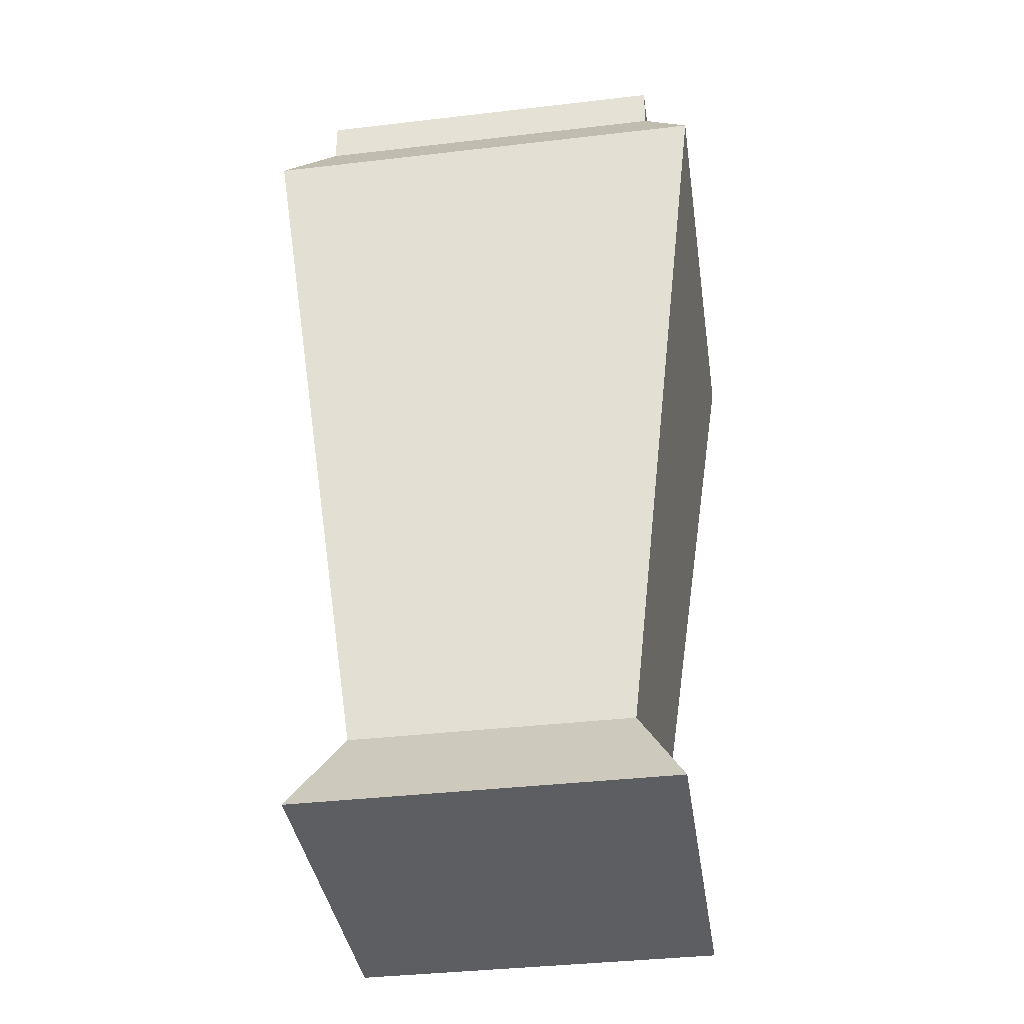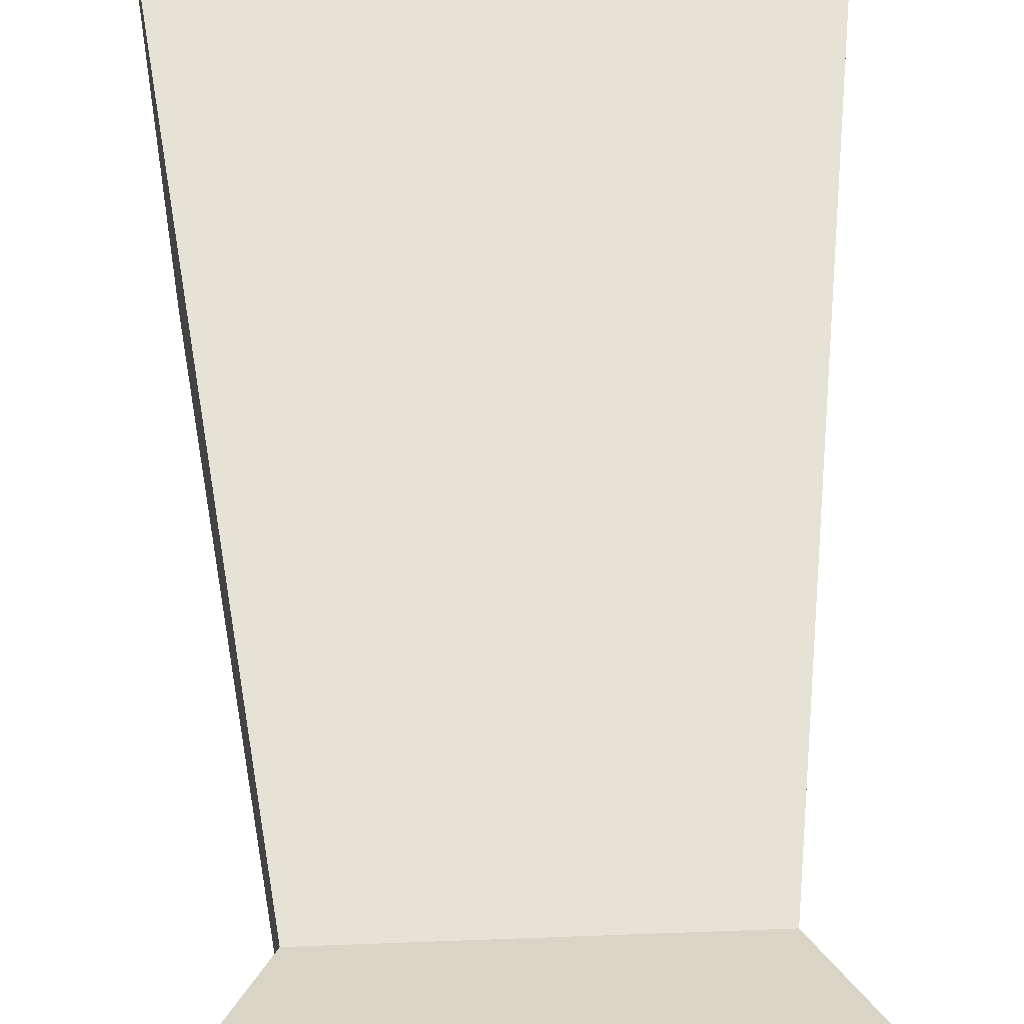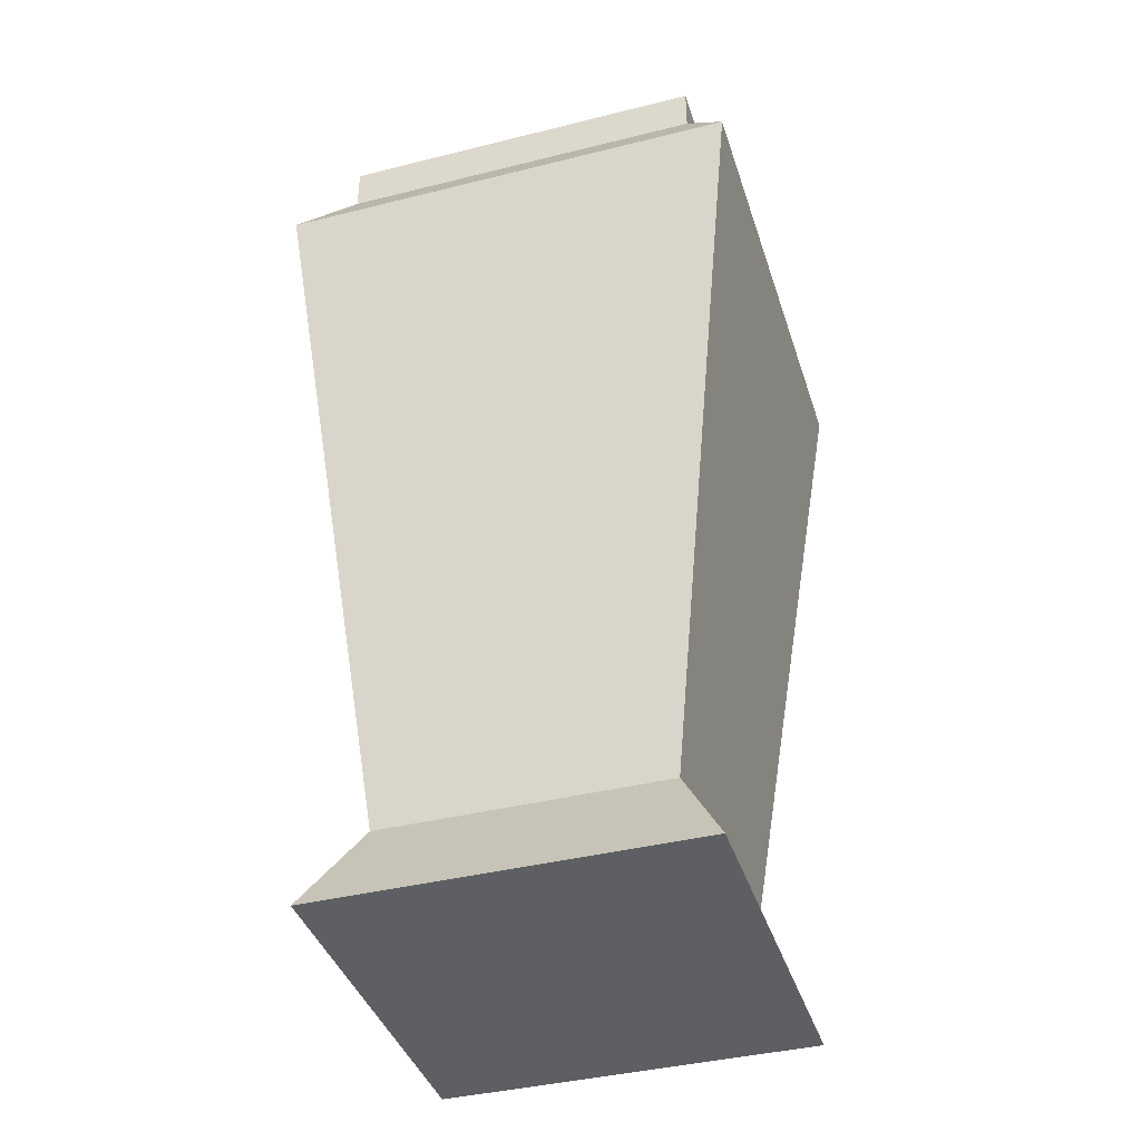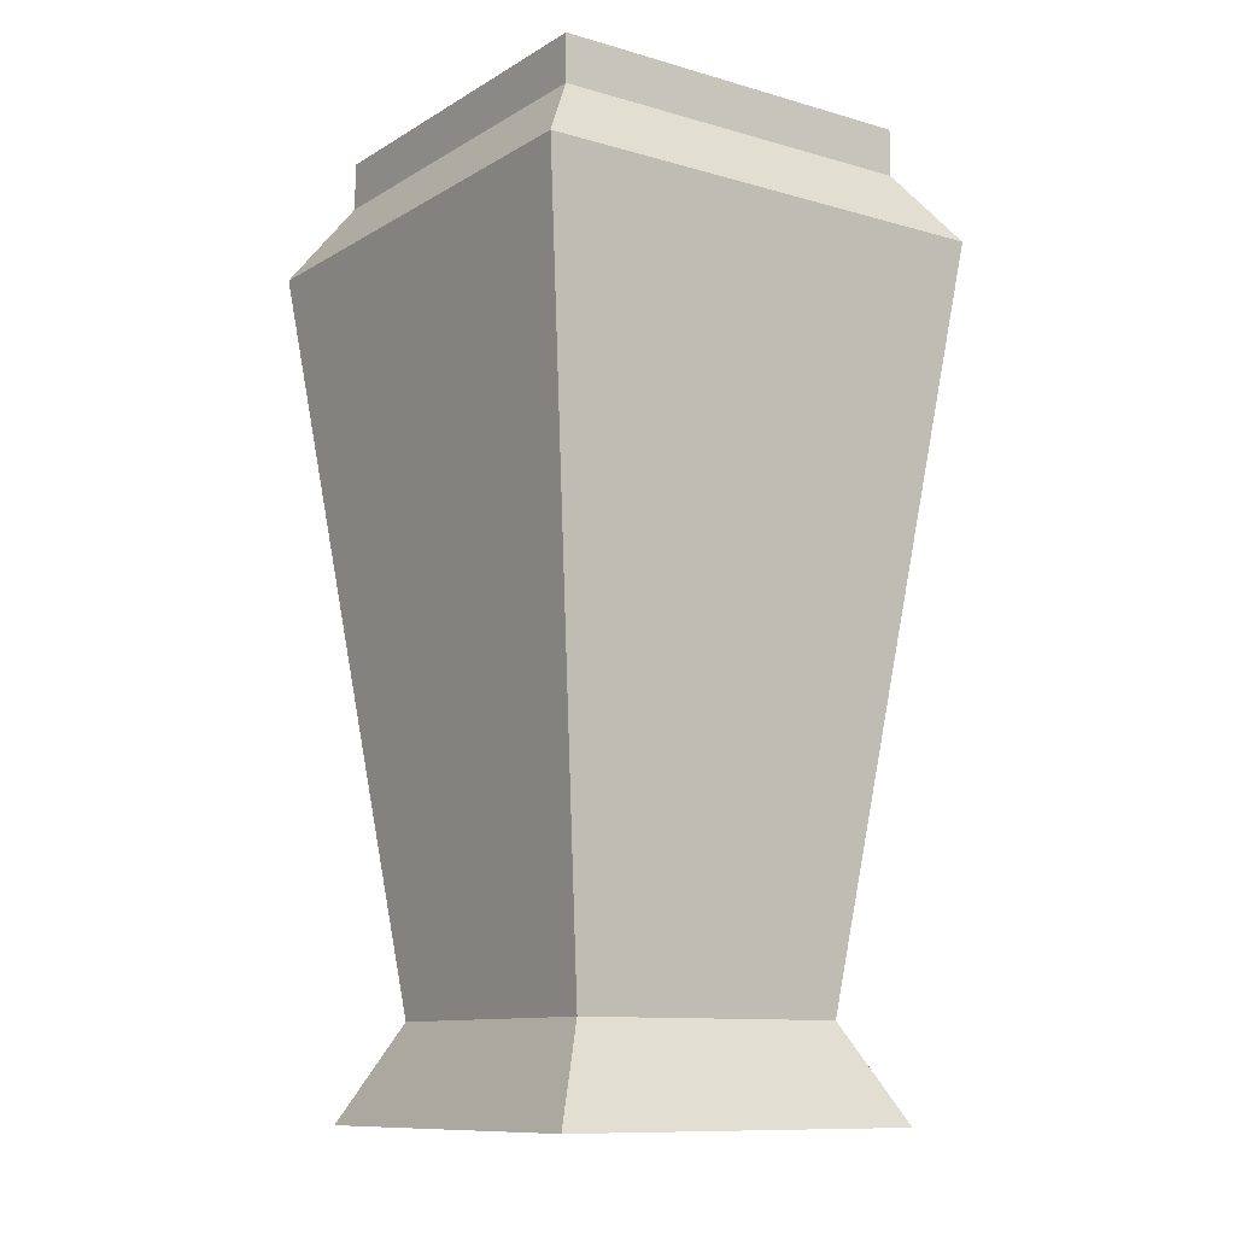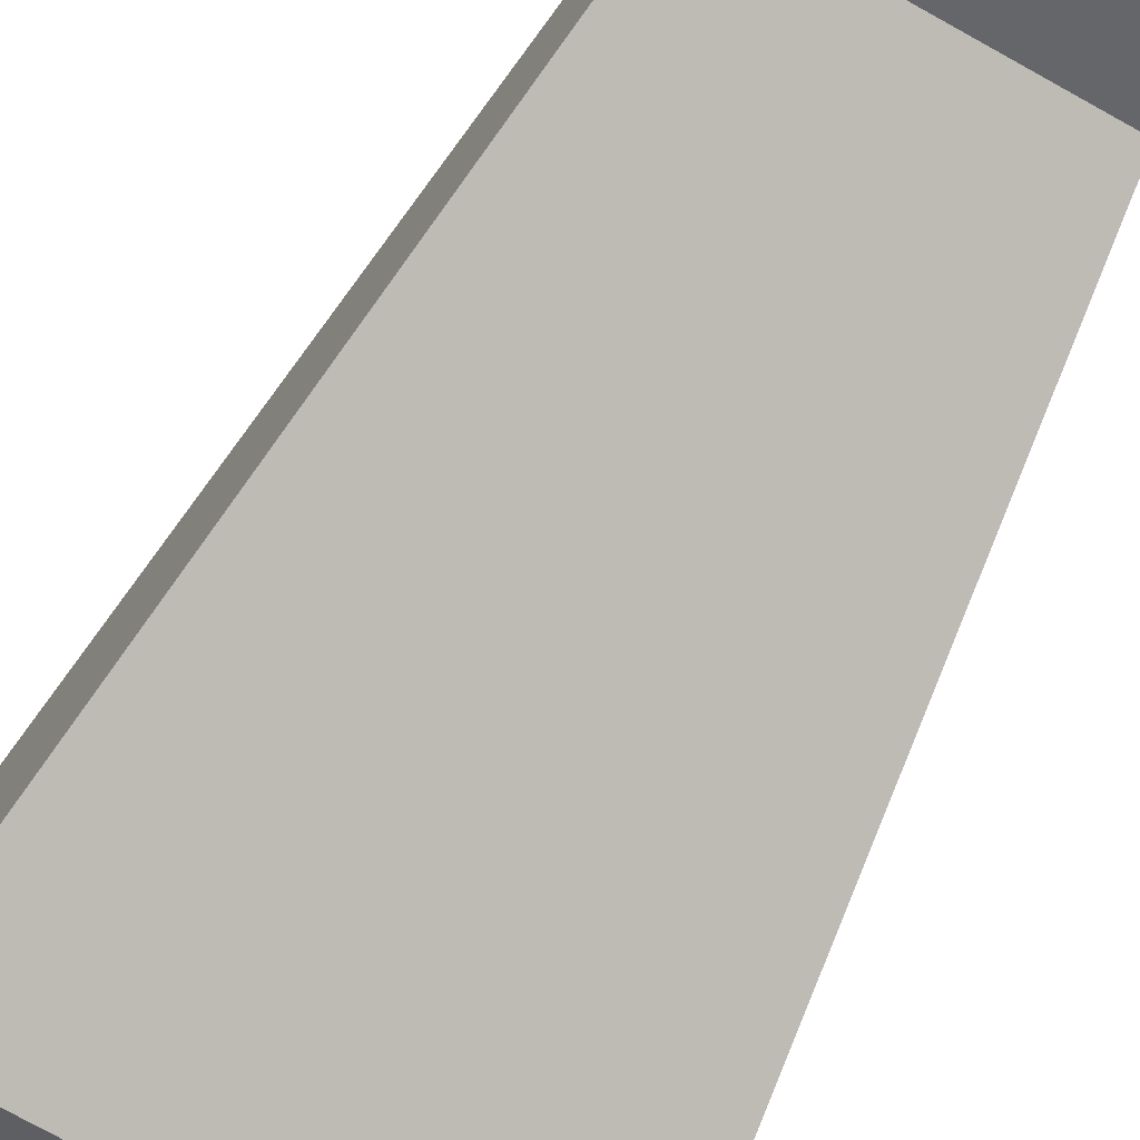
<metadata>
{"format":"obj","ext":"obj","renderer":"f3d","projection":"perspective","resolution":1024,"background":"white","views":[{"elev":-38.2,"azim":-81.6,"up":"+Y"},{"elev":55.7,"azim":-2.3,"up":"+Z"},{"elev":-39.8,"azim":107.2,"up":"+Y"},{"elev":-10.9,"azim":-35.3,"up":"+Y"},{"elev":-77.5,"azim":-28.9,"up":"+Z"}]}
</metadata>
<code>
o Body
v 200 -0 -200
v 200 0 200
v -200 -0 -200
v -200 0 200
v -81.25 75 162.5
v -93.75 25 187.5
v 0 50 175
v 93.75 25 187.5
v 81.25 75 162.5
v 150 100 150
v -150 100 150
v -135.9 37.5 181.2
v 135.9 37.5 181.2
v -144.9 68.75 165.6
v 144.9 68.75 165.6
v 187.5 25 93.75
v 162.5 75 81.25
v 175 50 -0
v 187.5 25 -93.75
v 162.5 75 -81.25
v 150 100 -150
v 168.8 62.5 126.6
v 181.2 37.5 -135.9
v 184.4 31.25 161.3
v 159.4 81.25 139.5
v 165.6 68.75 -144.9
v 167.2 65.62 156.7
v 93.75 25 -187.5
v 81.25 75 -162.5
v 0 50 -175
v -93.75 25 -187.5
v -81.25 75 -162.5
v -150 100 -150
v 126.6 62.5 -168.8
v -135.9 37.5 -181.2
v 161.3 31.25 -184.4
v 139.5 81.25 -159.4
v -144.9 68.75 -165.6
v 156.7 65.62 -167.2
v -187.5 25 -93.75
v -162.5 75 -81.25
v -175 50 -0
v -187.5 25 93.75
v -162.5 75 81.25
v -168.8 62.5 -126.6
v -181.2 37.5 135.9
v -184.4 31.25 -161.3
v -159.4 81.25 -139.5
v -165.6 68.75 144.9
v -167.2 65.62 -156.7
v 91.41 826.6 243.8
v 250 875 250
v -250 875 250
v 178.1 778.1 237.5
v -59.38 778.1 237.5
v 28.91 729.7 231.2
v -152.3 826.6 243.8
v -172.9 366.4 184.4
v -147.7 245.3 168.8
v -87.5 293.8 175
v -140.6 390.6 187.5
v 172.9 366.4 184.4
v 140.6 390.6 187.5
v 87.5 293.8 175
v 147.7 245.3 168.8
v -152.6 451.2 195.3
v -72.66 439.1 193.8
v -100 487.5 200
v -128.9 535.9 206.2
v -210.4 620.7 217.2
v -191.4 632.8 218.8
v 152.6 451.2 195.3
v 72.66 439.1 193.8
v 100 487.5 200
v 128.9 535.9 206.2
v 210.4 620.7 217.2
v 191.4 632.8 218.8
v -195.4 699.4 227.3
v -178.1 778.1 237.5
v -112.5 681.2 225
v 195.4 699.4 227.3
v 112.5 681.2 225
v -40.62 196.9 162.5
v -121.9 196.9 162.5
v -46.88 390.6 187.5
v 46.88 390.6 187.5
v 0 487.5 200
v 53.12 584.4 212.5
v -53.12 584.4 212.5
v -97.66 148.4 156.2
v 58.59 148.4 156.2
v 121.9 196.9 162.5
v 21.09 245.3 168.8
v -22.66 342.2 181.2
v -27.34 632.8 218.8
v 243.8 826.6 -91.41
v 250 875 -250
v 237.5 778.1 -178.1
v 237.5 778.1 59.38
v 231.2 729.7 -28.91
v 243.8 826.6 152.3
v 184.4 366.4 172.9
v 168.8 245.3 147.7
v 175 293.8 87.5
v 187.5 390.6 140.6
v 184.4 366.4 -172.9
v 187.5 390.6 -140.6
v 175 293.8 -87.5
v 168.8 245.3 -147.7
v 195.3 451.2 152.6
v 193.8 439.1 72.66
v 200 487.5 100
v 206.2 535.9 128.9
v 217.2 620.7 210.4
v 218.8 632.8 191.4
v 195.3 451.2 -152.6
v 193.8 439.1 -72.66
v 200 487.5 -100
v 206.2 535.9 -128.9
v 217.2 620.7 -210.4
v 218.8 632.8 -191.4
v 227.3 699.4 195.4
v 237.5 778.1 178.1
v 225 681.2 112.5
v 227.3 699.4 -195.4
v 225 681.2 -112.5
v 162.5 196.9 40.62
v 162.5 196.9 121.9
v 187.5 390.6 46.88
v 187.5 390.6 -46.88
v 200 487.5 -0
v 212.5 584.4 -53.12
v 212.5 584.4 53.12
v 156.2 148.4 97.66
v 156.2 148.4 -58.59
v 162.5 196.9 -121.9
v 168.8 245.3 -21.09
v 181.2 342.2 22.66
v 218.8 632.8 27.34
v -91.41 826.6 -243.8
v -250 875 -250
v -178.1 778.1 -237.5
v 59.38 778.1 -237.5
v -28.91 729.7 -231.2
v 152.3 826.6 -243.8
v 172.9 366.4 -184.4
v 147.7 245.3 -168.8
v 87.5 293.8 -175
v 140.6 390.6 -187.5
v -172.9 366.4 -184.4
v -140.6 390.6 -187.5
v -87.5 293.8 -175
v -147.7 245.3 -168.8
v 152.6 451.2 -195.3
v 72.66 439.1 -193.8
v 100 487.5 -200
v 128.9 535.9 -206.2
v 210.4 620.7 -217.2
v 191.4 632.8 -218.8
v -152.6 451.2 -195.3
v -72.66 439.1 -193.8
v -100 487.5 -200
v -128.9 535.9 -206.2
v -210.4 620.7 -217.2
v -191.4 632.8 -218.8
v 195.4 699.4 -227.3
v 178.1 778.1 -237.5
v 112.5 681.2 -225
v -195.4 699.4 -227.3
v -112.5 681.2 -225
v 40.62 196.9 -162.5
v 121.9 196.9 -162.5
v 46.88 390.6 -187.5
v -46.88 390.6 -187.5
v 0 487.5 -200
v -53.12 584.4 -212.5
v 53.12 584.4 -212.5
v 97.66 148.4 -156.2
v -58.59 148.4 -156.2
v -121.9 196.9 -162.5
v -21.09 245.3 -168.8
v 22.66 342.2 -181.2
v 27.34 632.8 -218.8
v -243.8 826.6 91.41
v -237.5 778.1 178.1
v -237.5 778.1 -59.38
v -231.2 729.7 28.91
v -243.8 826.6 -152.3
v -184.4 366.4 -172.9
v -168.8 245.3 -147.7
v -175 293.8 -87.5
v -187.5 390.6 -140.6
v -184.4 366.4 172.9
v -187.5 390.6 140.6
v -175 293.8 87.5
v -168.8 245.3 147.7
v -195.3 451.2 -152.6
v -193.8 439.1 -72.66
v -200 487.5 -100
v -206.2 535.9 -128.9
v -217.2 620.7 -210.4
v -218.8 632.8 -191.4
v -195.3 451.2 152.6
v -193.8 439.1 72.66
v -200 487.5 100
v -206.2 535.9 128.9
v -217.2 620.7 210.4
v -218.8 632.8 191.4
v -227.3 699.4 -195.4
v -237.5 778.1 -178.1
v -225 681.2 -112.5
v -227.3 699.4 195.4
v -225 681.2 112.5
v -162.5 196.9 -40.62
v -162.5 196.9 -121.9
v -187.5 390.6 -46.88
v -187.5 390.6 46.88
v -200 487.5 -0
v -212.5 584.4 53.12
v -212.5 584.4 -53.12
v -156.2 148.4 -97.66
v -156.2 148.4 58.59
v -162.5 196.9 121.9
v -168.8 245.3 21.09
v -181.2 342.2 -22.66
v -218.8 632.8 -27.34
v -106.2 931.2 212.5
v -118.8 893.8 237.5
v 0 912.5 225
v 118.8 893.8 237.5
v 106.2 931.2 212.5
v 200 950 200
v -200 950 200
v -173.4 903.1 231.2
v 164.1 921.9 218.8
v -188.7 926.6 215.6
v 205.1 898.4 234.4
v 203.6 924.2 217.2
v 212.5 931.2 106.2
v 237.5 893.8 118.8
v 225 912.5 -0
v 237.5 893.8 -118.8
v 212.5 931.2 -106.2
v 200 950 -200
v 231.2 903.1 173.4
v 218.8 921.9 -164.1
v 215.6 926.6 188.7
v 234.4 898.4 -205.1
v 217.2 924.2 -203.6
v 106.2 931.2 -212.5
v 118.8 893.8 -237.5
v 0 912.5 -225
v -118.8 893.8 -237.5
v -106.2 931.2 -212.5
v -200 950 -200
v 164.1 921.9 -218.8
v -173.4 903.1 -231.2
v 205.1 898.4 -234.4
v -188.7 926.6 -215.6
v 203.6 924.2 -217.2
v -212.5 931.2 -106.2
v -237.5 893.8 -118.8
v -225 912.5 -0
v -237.5 893.8 118.8
v -212.5 931.2 106.2
v -231.2 903.1 -173.4
v -218.8 921.9 164.1
v -215.6 926.6 -188.7
v -234.4 898.4 205.1
v -217.2 924.2 203.6
v -200 1000 200
v 200 1000 200
v 200 1000 -200
v -200 1000 -200
f 1 2 3
f 3 2 4
f 5 6 7
f 8 4 2
f 8 6 4
f 8 7 6
f 9 10 11
f 9 5 7
f 9 11 5
f 9 7 8
f 12 6 5
f 12 4 6
f 13 8 2
f 13 9 8
f 14 11 4
f 14 5 11
f 14 4 12
f 14 12 5
f 15 2 10
f 15 10 9
f 15 13 2
f 15 9 13
f 16 2 1
f 17 16 18
f 19 16 1
f 19 18 16
f 20 21 10
f 20 17 18
f 20 10 17
f 20 18 19
f 22 16 17
f 23 19 1
f 23 20 19
f 24 2 16
f 24 16 22
f 25 17 10
f 25 22 17
f 26 1 21
f 26 23 1
f 26 21 20
f 26 20 23
f 27 10 2
f 27 2 24
f 27 24 22
f 27 25 10
f 27 22 25
f 28 1 3
f 29 28 30
f 31 28 3
f 31 30 28
f 32 33 21
f 32 29 30
f 32 21 29
f 32 30 31
f 34 28 29
f 35 31 3
f 35 32 31
f 36 1 28
f 36 28 34
f 37 29 21
f 37 34 29
f 38 3 33
f 38 35 3
f 38 33 32
f 38 32 35
f 39 21 1
f 39 1 36
f 39 36 34
f 39 37 21
f 39 34 37
f 40 3 4
f 41 40 42
f 43 40 4
f 43 42 40
f 44 11 33
f 44 41 42
f 44 33 41
f 44 42 43
f 45 40 41
f 46 43 4
f 46 44 43
f 47 3 40
f 47 40 45
f 48 41 33
f 48 45 41
f 49 4 11
f 49 46 4
f 49 11 44
f 49 44 46
f 50 33 3
f 50 3 47
f 50 47 45
f 50 48 33
f 50 45 48
f 51 52 53
f 51 54 52
f 51 55 56
f 51 53 57
f 58 11 59
f 58 60 61
f 58 59 60
f 62 63 64
f 62 65 10
f 62 64 65
f 66 58 61
f 66 67 68
f 66 61 67
f 66 68 69
f 70 53 11
f 70 58 66
f 70 66 69
f 70 11 58
f 70 69 71
f 72 63 62
f 72 73 63
f 72 74 73
f 72 75 74
f 76 10 52
f 76 77 75
f 76 62 10
f 76 72 62
f 76 75 72
f 78 53 70
f 78 79 53
f 78 70 71
f 78 80 79
f 78 71 80
f 81 77 76
f 81 82 77
f 81 52 54
f 81 54 82
f 81 76 52
f 83 60 84
f 85 61 60
f 86 87 85
f 63 86 64
f 88 89 87
f 55 79 80
f 90 84 11
f 90 83 84
f 59 11 84
f 59 84 60
f 91 11 10
f 91 10 92
f 91 90 11
f 91 83 90
f 93 60 83
f 93 91 92
f 93 92 64
f 93 83 91
f 94 64 86
f 94 60 93
f 94 85 60
f 94 86 85
f 94 93 64
f 67 85 87
f 67 61 85
f 68 87 89
f 68 67 87
f 69 68 89
f 65 92 10
f 65 64 92
f 71 89 80
f 71 69 89
f 73 86 63
f 73 87 86
f 74 88 87
f 74 87 73
f 95 89 88
f 95 80 89
f 95 88 82
f 75 88 74
f 57 53 79
f 57 79 55
f 56 55 80
f 56 82 54
f 56 80 95
f 56 95 82
f 77 82 88
f 77 88 75
f 51 57 55
f 51 56 54
f 96 97 52
f 96 98 97
f 96 99 100
f 96 52 101
f 102 10 103
f 102 104 105
f 102 103 104
f 106 107 108
f 106 109 21
f 106 108 109
f 110 102 105
f 110 111 112
f 110 105 111
f 110 112 113
f 114 52 10
f 114 102 110
f 114 110 113
f 114 10 102
f 114 113 115
f 116 107 106
f 116 117 107
f 116 118 117
f 116 119 118
f 120 21 97
f 120 121 119
f 120 106 21
f 120 116 106
f 120 119 116
f 122 52 114
f 122 123 52
f 122 114 115
f 122 124 123
f 122 115 124
f 125 121 120
f 125 126 121
f 125 97 98
f 125 98 126
f 125 120 97
f 127 104 128
f 129 105 104
f 130 131 129
f 107 130 108
f 132 133 131
f 99 123 124
f 134 128 10
f 134 127 128
f 103 10 128
f 103 128 104
f 135 10 21
f 135 21 136
f 135 134 10
f 135 127 134
f 137 104 127
f 137 135 136
f 137 136 108
f 137 127 135
f 138 108 130
f 138 104 137
f 138 129 104
f 138 130 129
f 138 137 108
f 111 129 131
f 111 105 129
f 112 131 133
f 112 111 131
f 113 112 133
f 109 136 21
f 109 108 136
f 115 133 124
f 115 113 133
f 117 130 107
f 117 131 130
f 118 132 131
f 118 131 117
f 139 133 132
f 139 124 133
f 139 132 126
f 119 132 118
f 101 52 123
f 101 123 99
f 100 99 124
f 100 126 98
f 100 124 139
f 100 139 126
f 121 126 132
f 121 132 119
f 96 101 99
f 96 100 98
f 140 141 97
f 140 142 141
f 140 143 144
f 140 97 145
f 146 21 147
f 146 148 149
f 146 147 148
f 150 151 152
f 150 153 33
f 150 152 153
f 154 146 149
f 154 155 156
f 154 149 155
f 154 156 157
f 158 97 21
f 158 146 154
f 158 154 157
f 158 21 146
f 158 157 159
f 160 151 150
f 160 161 151
f 160 162 161
f 160 163 162
f 164 33 141
f 164 165 163
f 164 150 33
f 164 160 150
f 164 163 160
f 166 97 158
f 166 167 97
f 166 158 159
f 166 168 167
f 166 159 168
f 169 165 164
f 169 170 165
f 169 141 142
f 169 142 170
f 169 164 141
f 171 148 172
f 173 149 148
f 174 175 173
f 151 174 152
f 176 177 175
f 143 167 168
f 178 172 21
f 178 171 172
f 147 21 172
f 147 172 148
f 179 21 33
f 179 33 180
f 179 178 21
f 179 171 178
f 181 148 171
f 181 179 180
f 181 180 152
f 181 171 179
f 182 152 174
f 182 148 181
f 182 173 148
f 182 174 173
f 182 181 152
f 155 173 175
f 155 149 173
f 156 175 177
f 156 155 175
f 157 156 177
f 153 180 33
f 153 152 180
f 159 177 168
f 159 157 177
f 161 174 151
f 161 175 174
f 162 176 175
f 162 175 161
f 183 177 176
f 183 168 177
f 183 176 170
f 163 176 162
f 145 97 167
f 145 167 143
f 144 143 168
f 144 170 142
f 144 168 183
f 144 183 170
f 165 170 176
f 165 176 163
f 140 145 143
f 140 144 142
f 184 53 141
f 184 185 53
f 184 186 187
f 184 141 188
f 189 33 190
f 189 191 192
f 189 190 191
f 193 194 195
f 193 196 11
f 193 195 196
f 197 189 192
f 197 198 199
f 197 192 198
f 197 199 200
f 201 141 33
f 201 189 197
f 201 197 200
f 201 33 189
f 201 200 202
f 203 194 193
f 203 204 194
f 203 205 204
f 203 206 205
f 207 11 53
f 207 208 206
f 207 193 11
f 207 203 193
f 207 206 203
f 209 141 201
f 209 210 141
f 209 201 202
f 209 211 210
f 209 202 211
f 212 208 207
f 212 213 208
f 212 53 185
f 212 185 213
f 212 207 53
f 214 191 215
f 216 192 191
f 217 218 216
f 194 217 195
f 219 220 218
f 186 210 211
f 221 215 33
f 221 214 215
f 190 33 215
f 190 215 191
f 222 33 11
f 222 11 223
f 222 221 33
f 222 214 221
f 224 191 214
f 224 222 223
f 224 223 195
f 224 214 222
f 225 195 217
f 225 191 224
f 225 216 191
f 225 217 216
f 225 224 195
f 198 216 218
f 198 192 216
f 199 218 220
f 199 198 218
f 200 199 220
f 196 223 11
f 196 195 223
f 202 220 211
f 202 200 220
f 204 217 194
f 204 218 217
f 205 219 218
f 205 218 204
f 226 220 219
f 226 211 220
f 226 219 213
f 206 219 205
f 188 141 210
f 188 210 186
f 187 186 211
f 187 213 185
f 187 211 226
f 187 226 213
f 208 213 219
f 208 219 206
f 184 188 186
f 184 187 185
f 227 228 229
f 230 53 52
f 230 228 53
f 230 229 228
f 231 232 233
f 231 227 229
f 231 233 227
f 231 229 230
f 234 53 228
f 234 228 227
f 235 232 231
f 235 231 230
f 236 233 53
f 236 227 233
f 236 53 234
f 236 234 227
f 237 230 52
f 237 235 230
f 238 52 232
f 238 237 52
f 238 232 235
f 238 235 237
f 239 240 241
f 242 52 97
f 242 240 52
f 242 241 240
f 243 244 232
f 243 239 241
f 243 232 239
f 243 241 242
f 245 52 240
f 245 240 239
f 246 244 243
f 246 243 242
f 247 232 52
f 247 239 232
f 247 52 245
f 247 245 239
f 248 242 97
f 248 246 242
f 249 97 244
f 249 248 97
f 249 244 246
f 249 246 248
f 250 251 252
f 253 97 141
f 253 251 97
f 253 252 251
f 254 255 244
f 254 250 252
f 254 244 250
f 254 252 253
f 256 251 250
f 256 250 244
f 257 253 141
f 257 254 253
f 258 97 251
f 258 251 256
f 259 141 255
f 259 257 141
f 259 255 254
f 259 254 257
f 260 244 97
f 260 256 244
f 260 97 258
f 260 258 256
f 261 262 263
f 264 141 53
f 264 262 141
f 264 263 262
f 265 233 255
f 265 261 263
f 265 255 261
f 265 263 264
f 266 141 262
f 266 262 261
f 267 233 265
f 267 265 264
f 268 255 141
f 268 261 255
f 268 141 266
f 268 266 261
f 269 264 53
f 269 267 264
f 270 53 233
f 270 269 53
f 270 233 267
f 270 267 269
f 232 271 233
f 272 271 232
f 271 272 273
f 271 273 274
f 244 272 232
f 273 272 244
f 255 273 244
f 274 273 255
f 233 274 255
f 271 274 233

</code>
